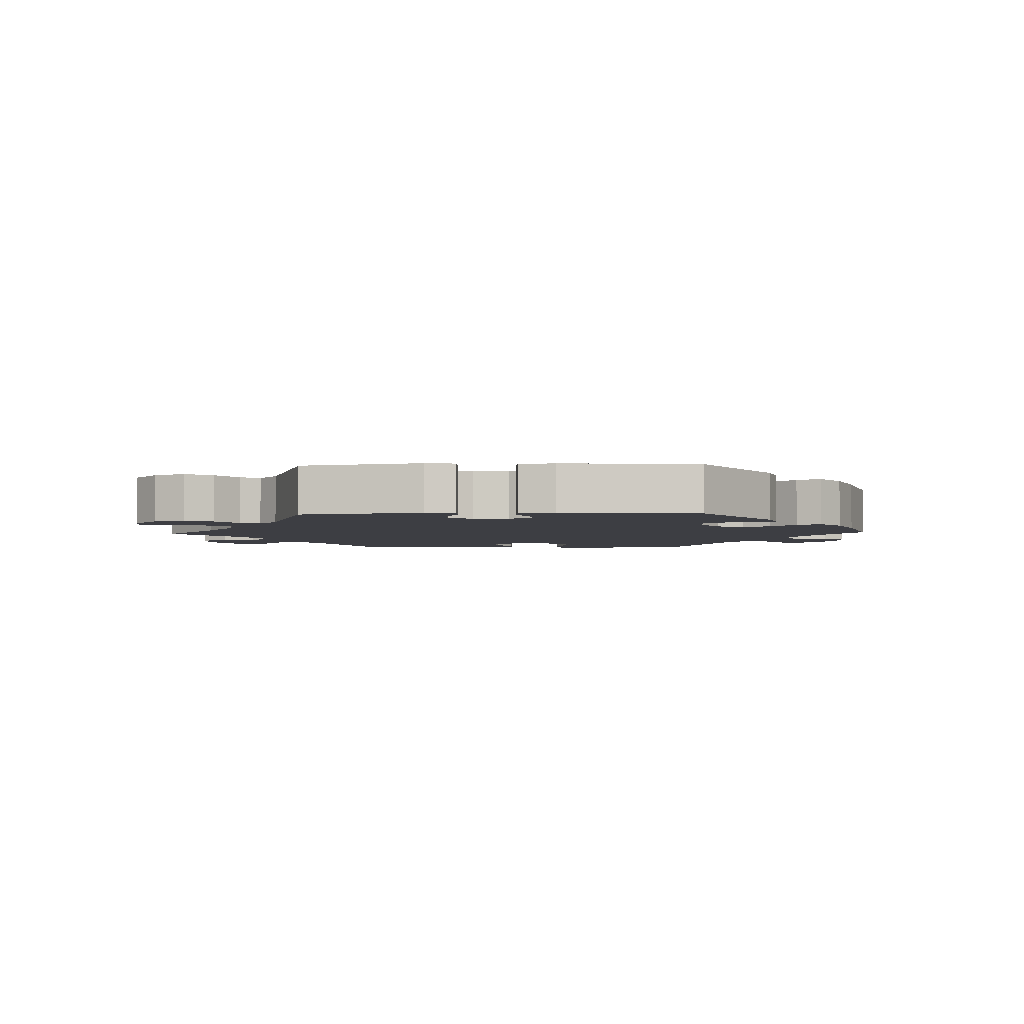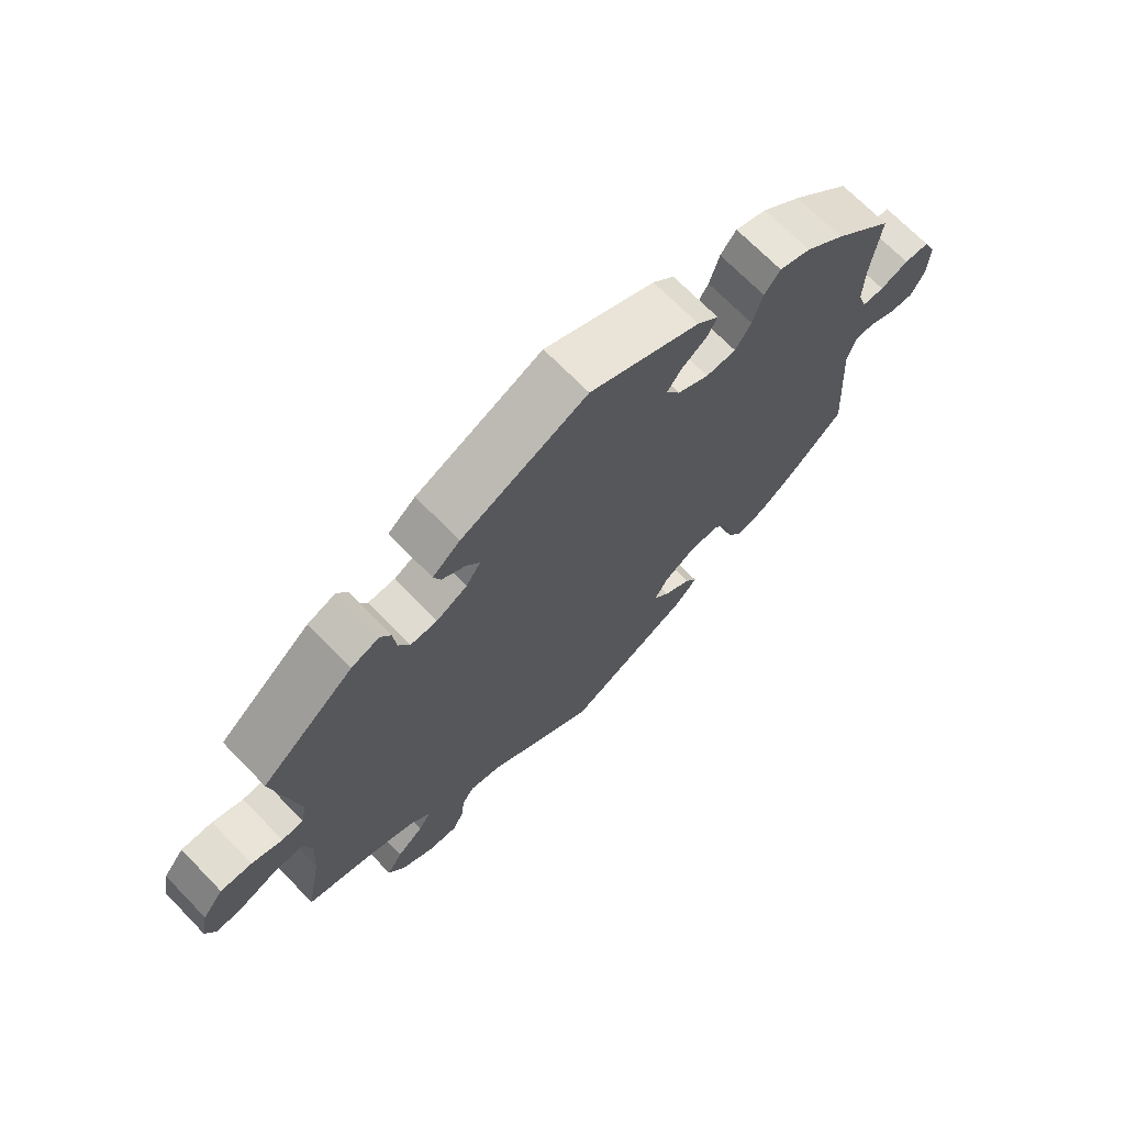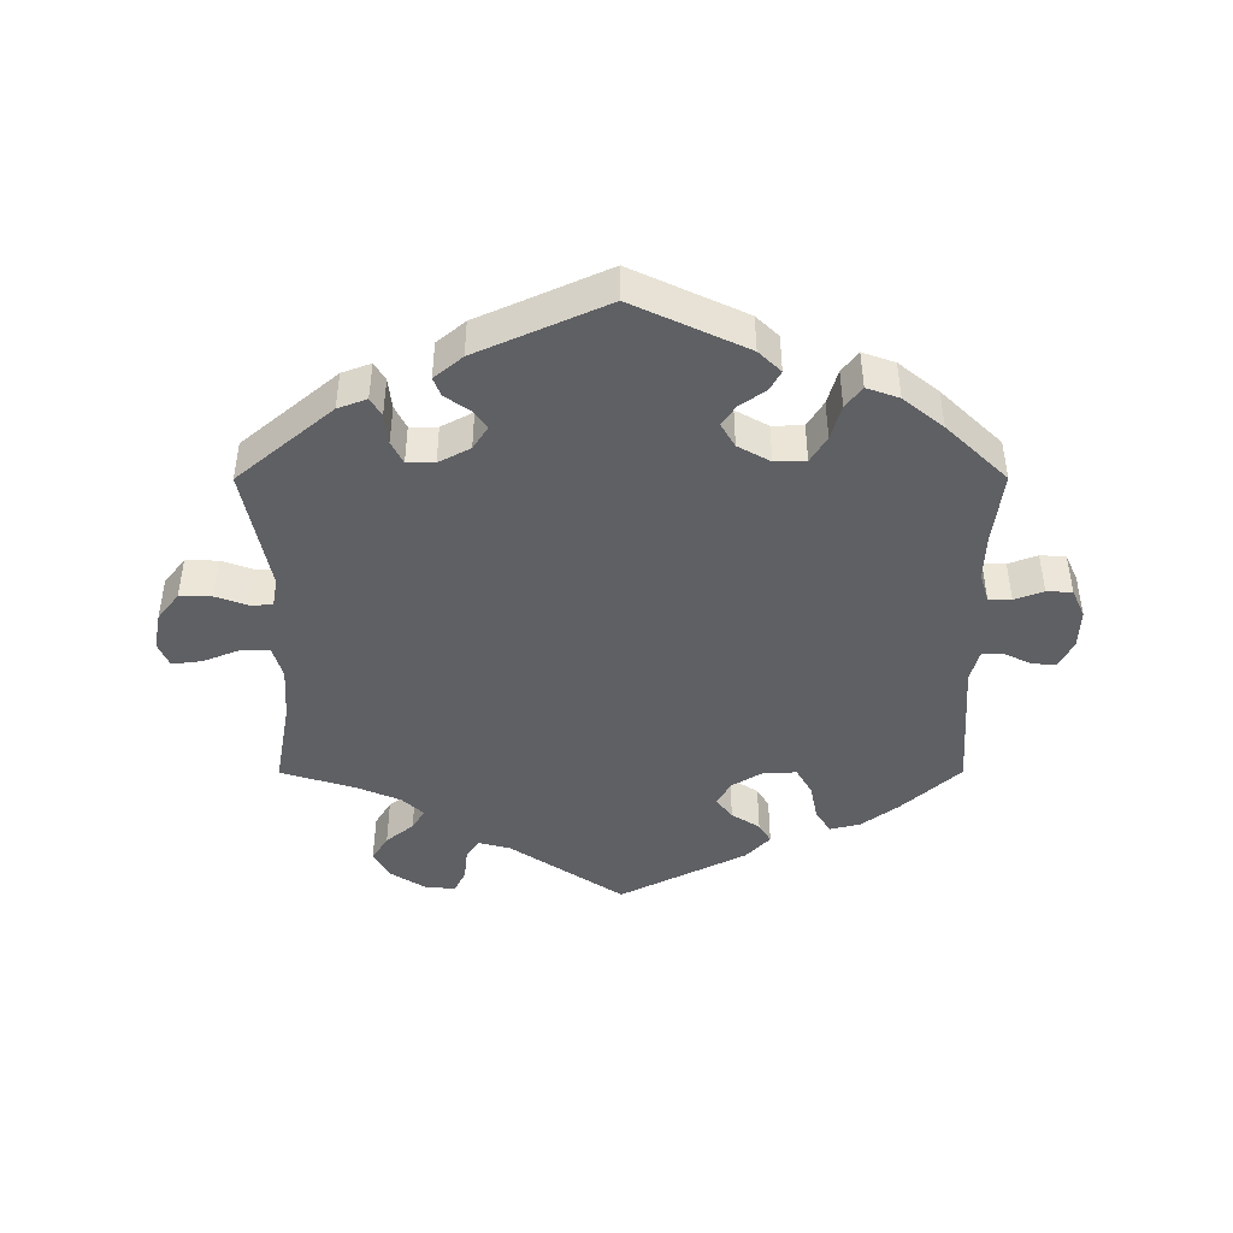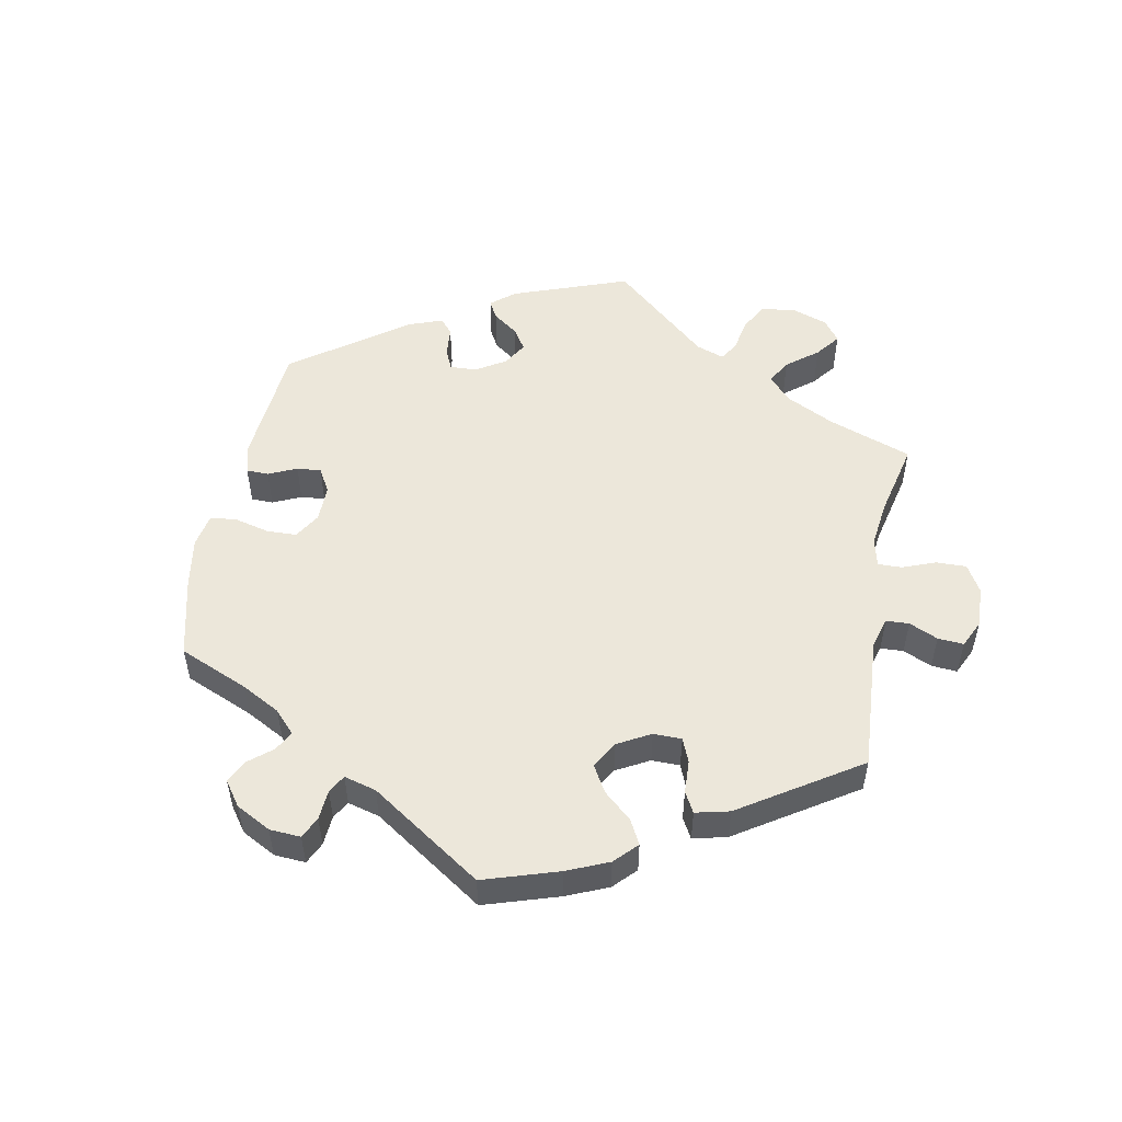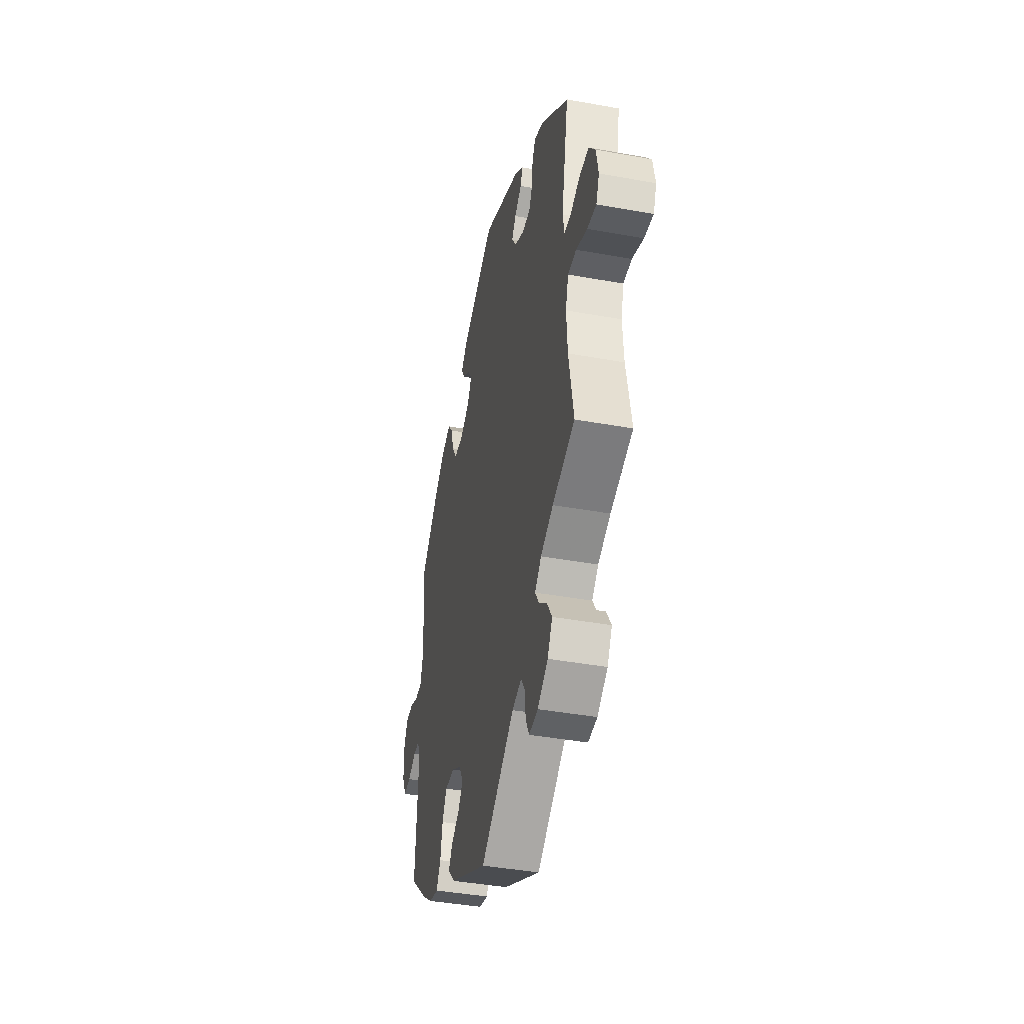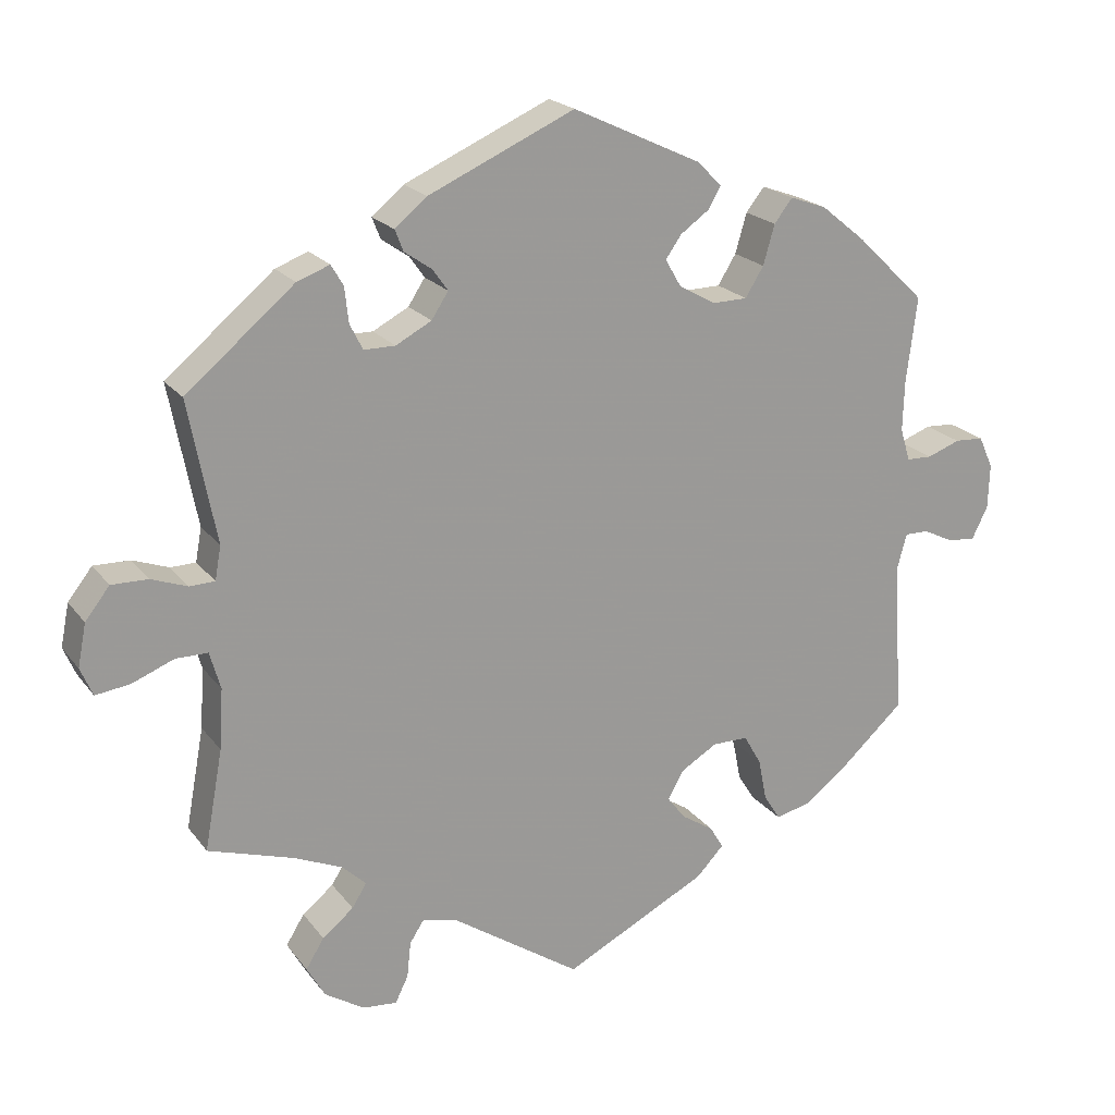
<metadata>
{"format":"obj","ext":"obj","renderer":"f3d","projection":"perspective","resolution":1024,"background":"white","views":[{"elev":-3.7,"azim":-27.5,"up":"+Y"},{"elev":69.9,"azim":-44.2,"up":"+Z"},{"elev":-44.6,"azim":0.1,"up":"+Y"},{"elev":52.4,"azim":131.0,"up":"+Y"},{"elev":-41.3,"azim":-102.4,"up":"+Z"},{"elev":20.5,"azim":-26.2,"up":"+Z"}]}
</metadata>
<code>
v 0.413 0.07 -0.368
v 0.358 0.07 -0.409
v 0.313 0.07 -0.42
v 0.291 0.07 -0.385
v 0.28 0.07 -0.33
v 0.257 0.07 -0.29
v 0.21 0.07 -0.29
v 0.162 0.07 -0.319
v 0.141 0.07 -0.356
v 0.165 0.07 -0.387
v 0.207 0.07 -0.414
v 0.225 0.07 -0.444
v 0.189 0.07 -0.482
v 0 0.07 -0.578
v -0.169 0.07 -0.464
v -0.216 0.07 -0.452
v -0.235 0.07 -0.481
v -0.24 0.07 -0.528
v -0.257 0.07 -0.563
v -0.302 0.07 -0.559
v -0.354 0.07 -0.526
v -0.378 0.07 -0.484
v -0.354 0.07 -0.445
v -0.313 0.07 -0.412
v -0.294 0.07 -0.381
v -0.326 0.07 -0.351
v -0.389 0.07 -0.324
v -0.501 0.07 -0.289
v -0.477 0.07 -0.158
v -0.472 0.07 -0.079
v -0.486 0.07 -0.03
v -0.528 0.07 -0.03
v -0.583 0.07 -0.052
v -0.628 0.07 -0.058
v -0.644 0.07 -0.021
v -0.633 0.07 0.035
v -0.601 0.07 0.076
v -0.553 0.07 0.075
v -0.506 0.07 0.058
v -0.473 0.07 0.059
v -0.465 0.07 0.103
v -0.501 0.07 0.289
v -0.359 0.07 0.408
v -0.316 0.07 0.424
v -0.3 0.07 0.397
v -0.295 0.07 0.351
v -0.278 0.07 0.317
v -0.237 0.07 0.317
v -0.19 0.07 0.342
v -0.168 0.07 0.376
v -0.188 0.07 0.404
v -0.224 0.07 0.429
v -0.235 0.07 0.457
v -0.193 0.07 0.492
v -0.001 0.07 0.578
v 0.167 0.07 0.499
v 0.2 0.07 0.467
v 0.184 0.07 0.438
v 0.146 0.07 0.411
v 0.125 0.07 0.381
v 0.146 0.07 0.345
v 0.194 0.07 0.318
v 0.24 0.07 0.319
v 0.264 0.07 0.358
v 0.279 0.07 0.41
v 0.303 0.07 0.441
v 0.351 0.07 0.424
v 0.41 0.07 0.376
v 0.5 0.07 0.289
v 0.486 0.07 0.177
v 0.484 0.07 0.111
v 0.497 0.07 0.068
v 0.531 0.07 0.067
v 0.574 0.07 0.083
v 0.612 0.07 0.081
v 0.631 0.07 0.039
v 0.629 0.07 -0.02
v 0.608 0.07 -0.062
v 0.572 0.07 -0.059
v 0.531 0.07 -0.039
v 0.5 0.07 -0.039
v 0.487 0.07 -0.087
v 0.5 0.07 -0.289
v 0.413 0 -0.368
v 0.358 0 -0.409
v 0.313 0 -0.42
v 0.291 0 -0.385
v 0.28 0 -0.33
v 0.257 0 -0.29
v 0.21 0 -0.29
v 0.162 0 -0.319
v 0.141 0 -0.356
v 0.165 0 -0.387
v 0.207 0 -0.414
v 0.225 0 -0.444
v 0.189 0 -0.482
v 0 0 -0.578
v -0.169 0 -0.464
v -0.216 0 -0.452
v -0.235 0 -0.481
v -0.24 0 -0.528
v -0.257 0 -0.563
v -0.302 0 -0.559
v -0.354 0 -0.526
v -0.378 0 -0.484
v -0.354 0 -0.445
v -0.313 0 -0.412
v -0.294 0 -0.381
v -0.326 0 -0.351
v -0.389 0 -0.324
v -0.501 0 -0.289
v -0.477 0 -0.158
v -0.472 0 -0.079
v -0.486 0 -0.03
v -0.528 0 -0.03
v -0.583 0 -0.052
v -0.628 0 -0.058
v -0.644 0 -0.021
v -0.633 0 0.035
v -0.601 0 0.076
v -0.553 0 0.075
v -0.506 0 0.058
v -0.473 0 0.059
v -0.465 0 0.103
v -0.501 0 0.289
v -0.359 0 0.408
v -0.316 0 0.424
v -0.3 0 0.397
v -0.295 0 0.351
v -0.278 0 0.317
v -0.237 0 0.317
v -0.19 0 0.342
v -0.168 0 0.376
v -0.188 0 0.404
v -0.224 0 0.429
v -0.235 0 0.457
v -0.193 0 0.492
v -0.001 0 0.578
v 0.167 0 0.499
v 0.2 0 0.467
v 0.184 0 0.438
v 0.146 0 0.411
v 0.125 0 0.381
v 0.146 0 0.345
v 0.194 0 0.318
v 0.24 0 0.319
v 0.264 0 0.358
v 0.279 0 0.41
v 0.303 0 0.441
v 0.351 0 0.424
v 0.41 0 0.376
v 0.5 0 0.289
v 0.486 0 0.177
v 0.484 0 0.111
v 0.497 0 0.068
v 0.531 0 0.067
v 0.574 0 0.083
v 0.612 0 0.081
v 0.631 0 0.039
v 0.629 0 -0.02
v 0.608 0 -0.062
v 0.572 0 -0.059
v 0.531 0 -0.039
v 0.5 0 -0.039
v 0.487 0 -0.087
v 0.5 0 -0.289
f 82 83 1 2
f 81 82 2 3
f 77 78 79 80
f 77 80 81
f 76 77 81
f 73 74 75 76
f 72 73 76 81
f 71 72 81 3
f 67 68 69 70
f 64 65 66 67
f 63 64 67 70
f 62 63 70 71
f 56 57 58 59
f 56 59 60
f 55 56 60
f 54 55 60 61
f 51 52 53 54
f 50 51 54 61
f 43 44 45 46
f 41 42 43 46
f 40 41 46 47
f 36 37 38 39
f 36 39 40
f 35 36 40
f 32 33 34 35
f 31 32 35 40
f 30 31 40 47
f 27 28 29
f 26 27 29 30
f 25 26 30 47
f 21 22 23 24
f 21 24 25
f 20 21 25
f 17 18 19 20
f 16 17 20 25
f 15 16 25 47
f 10 11 12 13
f 9 10 13 14
f 8 9 14 15
f 71 3 4 5
f 71 5 6
f 62 71 6 7
f 49 50 61 62
f 48 49 62 7
f 15 47 48
f 7 8 15 48
f 85 84 166 165
f 86 85 165 164
f 163 162 161 160
f 164 163 160
f 164 160 159
f 159 158 157 156
f 164 159 156 155
f 86 164 155 154
f 153 152 151 150
f 150 149 148 147
f 153 150 147 146
f 154 153 146 145
f 142 141 140 139
f 143 142 139
f 143 139 138
f 144 143 138 137
f 137 136 135 134
f 144 137 134 133
f 129 128 127 126
f 129 126 125 124
f 130 129 124 123
f 122 121 120 119
f 123 122 119
f 123 119 118
f 118 117 116 115
f 123 118 115 114
f 130 123 114 113
f 112 111 110
f 113 112 110 109
f 130 113 109 108
f 107 106 105 104
f 108 107 104
f 108 104 103
f 103 102 101 100
f 108 103 100 99
f 130 108 99 98
f 96 95 94 93
f 97 96 93 92
f 98 97 92 91
f 88 87 86 154
f 89 88 154
f 90 89 154 145
f 145 144 133 132
f 90 145 132 131
f 131 130 98
f 131 98 91 90
f 1 84 85 2
f 2 85 86 3
f 3 86 87 4
f 4 87 88 5
f 5 88 89 6
f 6 89 90 7
f 7 90 91 8
f 8 91 92 9
f 9 92 93 10
f 10 93 94 11
f 11 94 95 12
f 12 95 96 13
f 13 96 97 14
f 14 97 98 15
f 15 98 99 16
f 16 99 100 17
f 17 100 101 18
f 18 101 102 19
f 19 102 103 20
f 20 103 104 21
f 21 104 105 22
f 22 105 106 23
f 23 106 107 24
f 24 107 108 25
f 25 108 109 26
f 26 109 110 27
f 27 110 111 28
f 28 111 112 29
f 29 112 113 30
f 30 113 114 31
f 31 114 115 32
f 32 115 116 33
f 33 116 117 34
f 34 117 118 35
f 35 118 119 36
f 36 119 120 37
f 37 120 121 38
f 38 121 122 39
f 39 122 123 40
f 40 123 124 41
f 41 124 125 42
f 42 125 126 43
f 43 126 127 44
f 44 127 128 45
f 45 128 129 46
f 46 129 130 47
f 47 130 131 48
f 48 131 132 49
f 49 132 133 50
f 50 133 134 51
f 51 134 135 52
f 52 135 136 53
f 53 136 137 54
f 54 137 138 55
f 55 138 139 56
f 56 139 140 57
f 57 140 141 58
f 58 141 142 59
f 59 142 143 60
f 60 143 144 61
f 61 144 145 62
f 62 145 146 63
f 63 146 147 64
f 64 147 148 65
f 65 148 149 66
f 66 149 150 67
f 67 150 151 68
f 68 151 152 69
f 69 152 153 70
f 70 153 154 71
f 71 154 155 72
f 72 155 156 73
f 73 156 157 74
f 74 157 158 75
f 75 158 159 76
f 76 159 160 77
f 77 160 161 78
f 78 161 162 79
f 79 162 163 80
f 80 163 164 81
f 81 164 165 82
f 82 165 166 83
f 83 166 84 1

</code>
